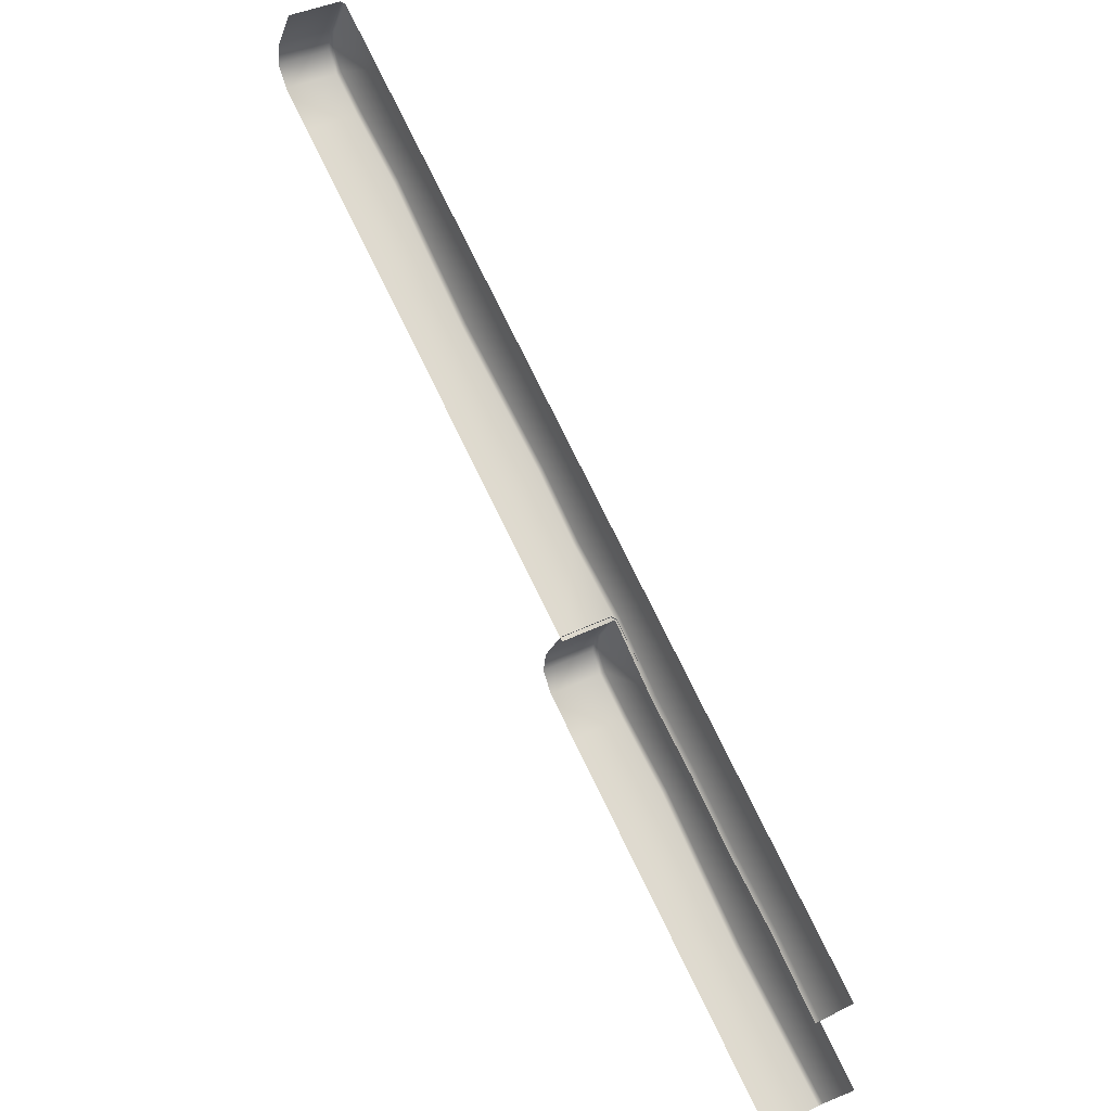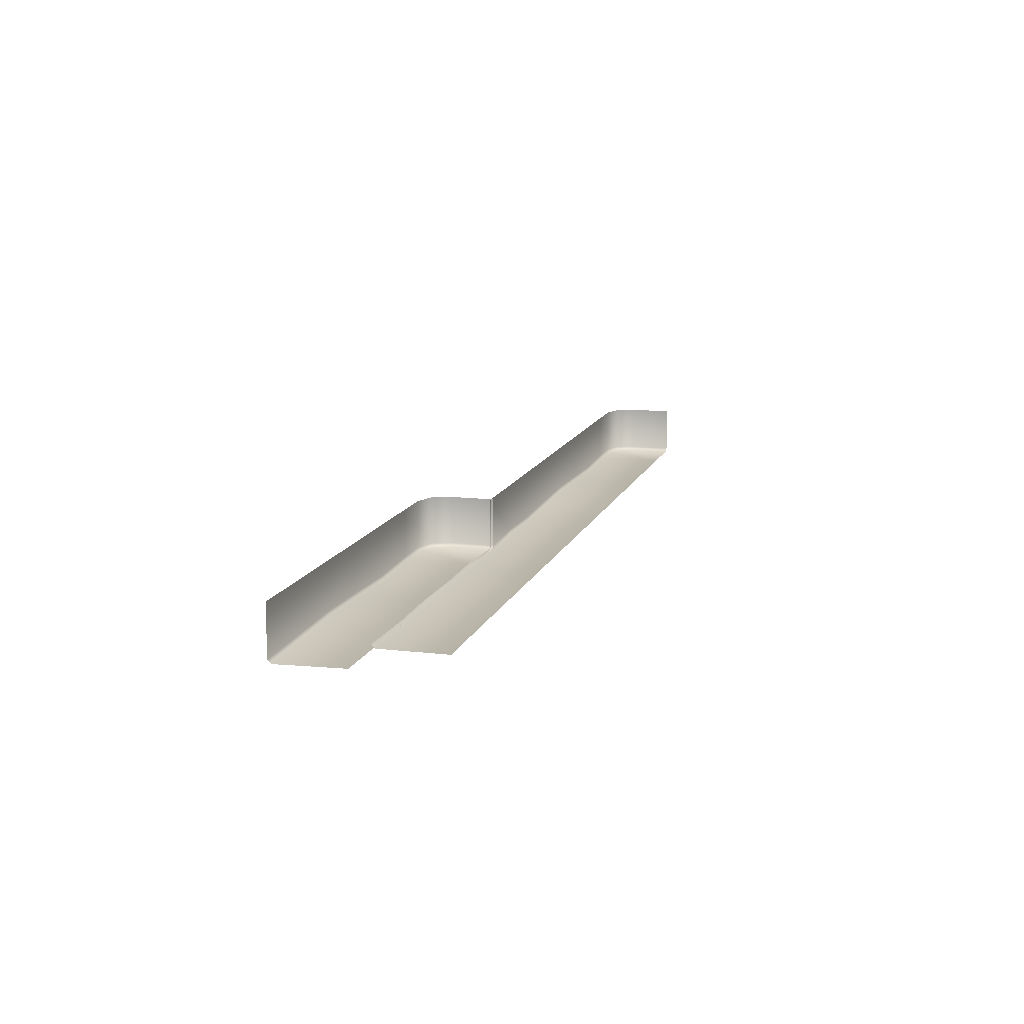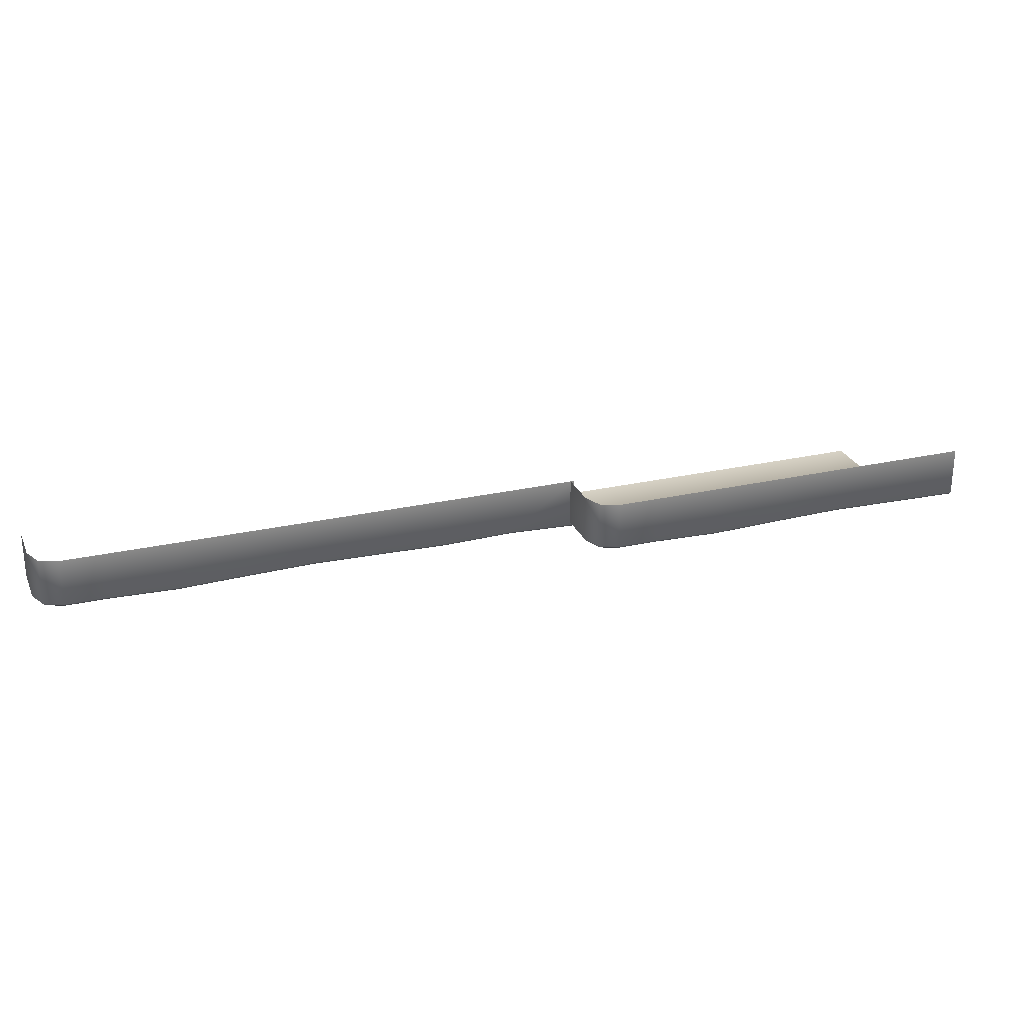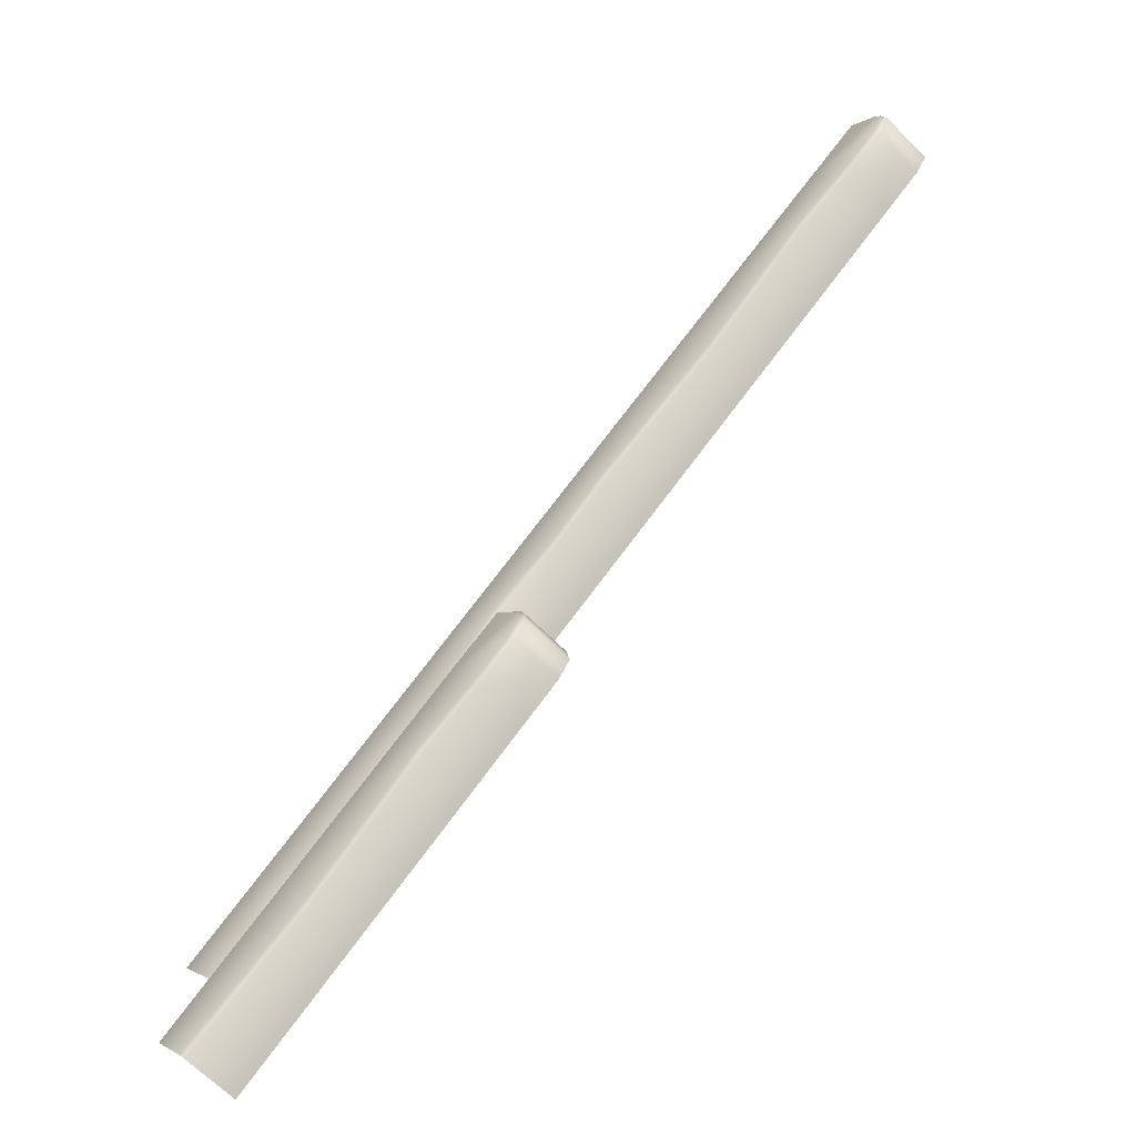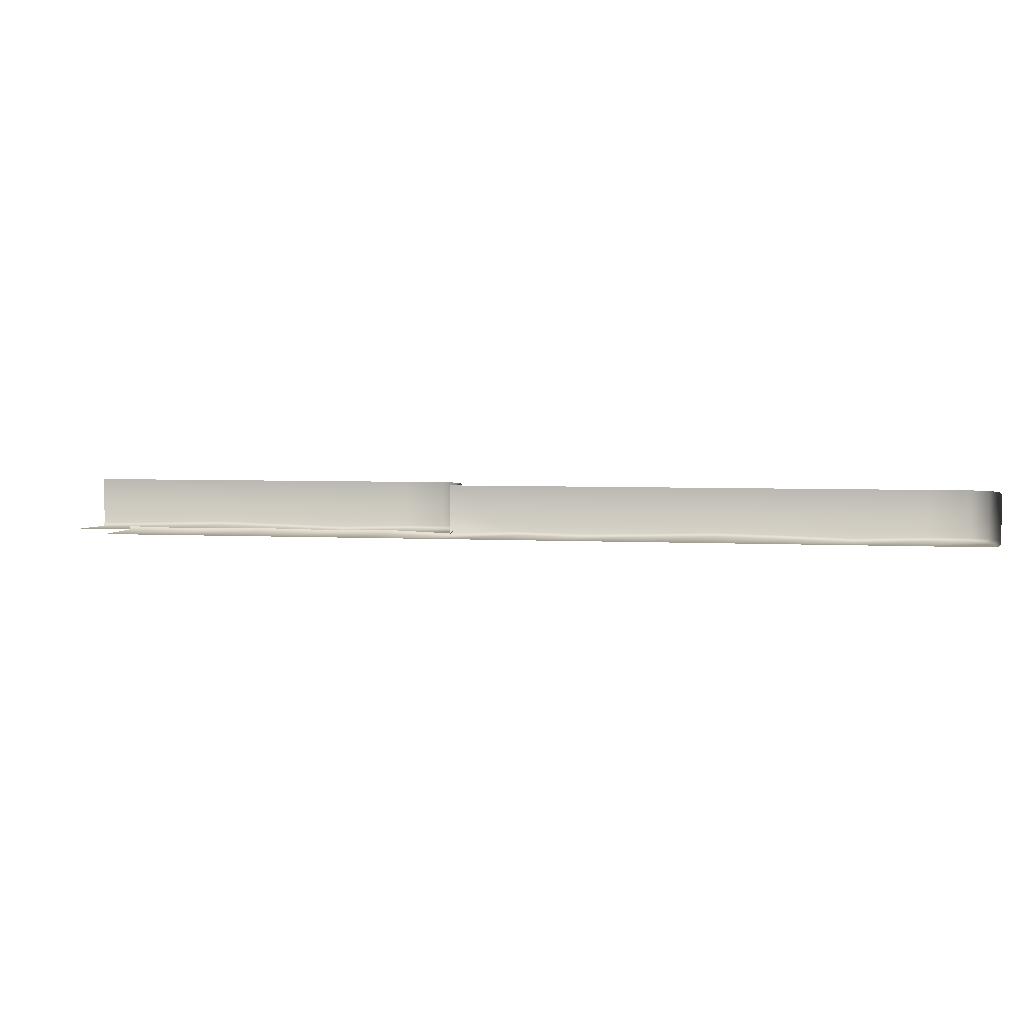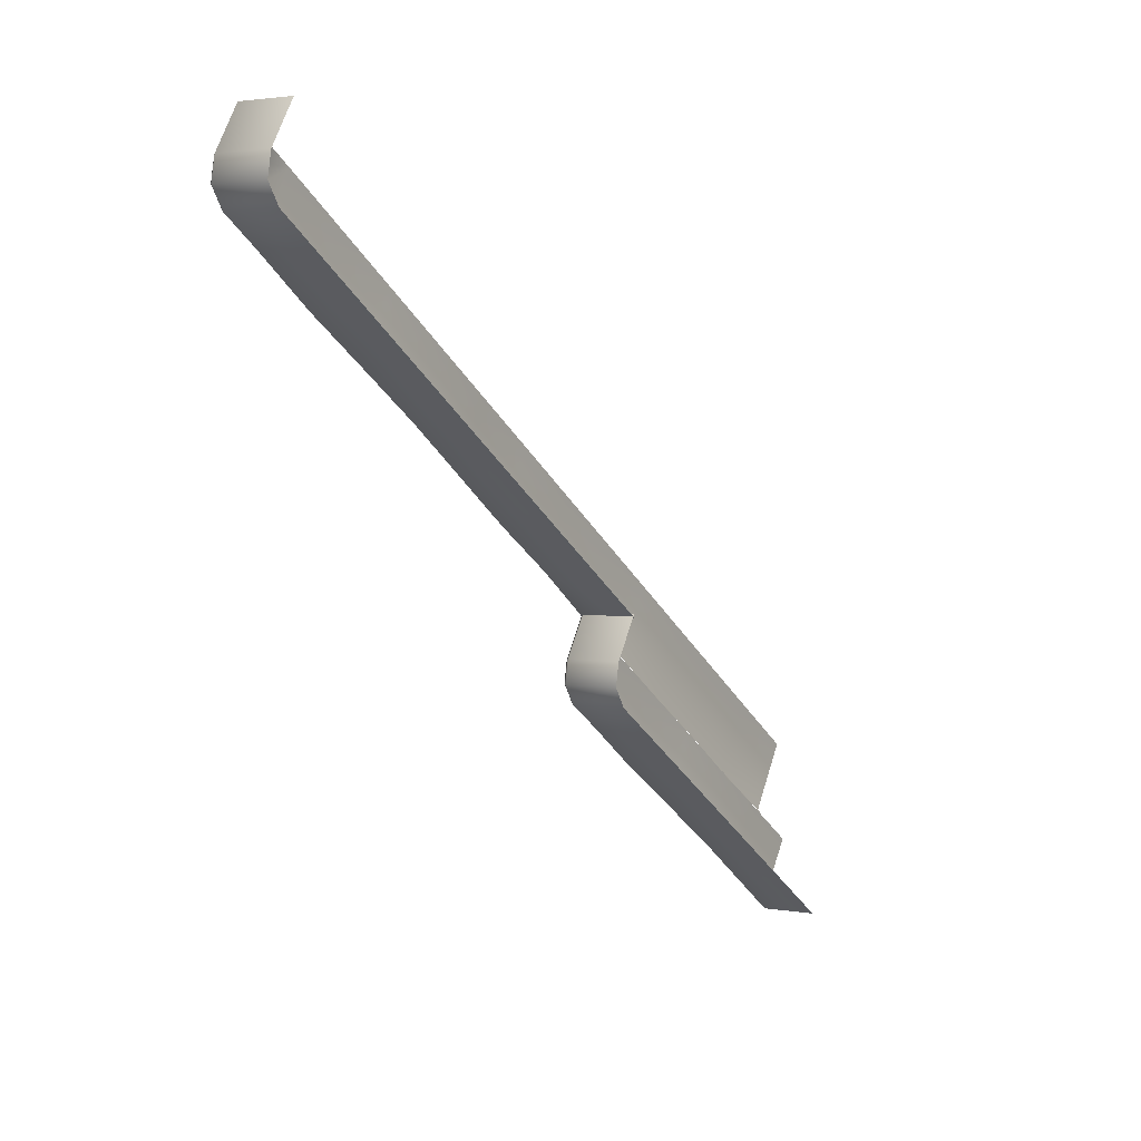
<metadata>
{"format":"obj","ext":"obj","renderer":"f3d","projection":"perspective","resolution":1024,"background":"white","views":[{"elev":39.2,"azim":58.4,"up":"+Y"},{"elev":12.9,"azim":72.6,"up":"+Z"},{"elev":26.6,"azim":-52.7,"up":"+Z"},{"elev":-67.3,"azim":-134.9,"up":"+Y"},{"elev":3.6,"azim":157.9,"up":"+Z"},{"elev":2.4,"azim":-57.2,"up":"+Y"}]}
</metadata>
<code>
o _1WALL_tires01_03__1__Scene.766
v 1.845e+04 3.182e+04 -354.7
v 1.845e+04 3.182e+04 -250.5
v 1.84e+04 3.174e+04 -250.5
v 1.84e+04 3.174e+04 -354.7
v 1.841e+04 3.174e+04 -362.1
v 1.846e+04 3.181e+04 -362.1
v 1.84e+04 3.169e+04 -362.1
v 1.839e+04 3.169e+04 -354.7
v 1.839e+04 3.169e+04 -250.5
v 1.842e+04 3.166e+04 -354.7
v 1.842e+04 3.166e+04 -250.5
v 1.842e+04 3.166e+04 -362.1
v 1.849e+04 3.161e+04 -250.5
v 1.849e+04 3.161e+04 -354.7
v 1.85e+04 3.161e+04 -362.1
v 1.862e+04 3.153e+04 -366.6
v 1.862e+04 3.152e+04 -250.5
v 1.862e+04 3.152e+04 -359.3
v 1.875e+04 3.145e+04 -362.1
v 1.875e+04 3.144e+04 -354.7
v 1.888e+04 3.136e+04 -351.2
v 1.875e+04 3.144e+04 -250.5
v 1.888e+04 3.136e+04 -358.6
v 1.888e+04 3.136e+04 -250.5
v 1.9e+04 3.127e+04 -250.5
v 1.901e+04 3.128e+04 -362.1
v 1.9e+04 3.127e+04 -354.7
v 1.913e+04 3.119e+04 -250.5
v 1.913e+04 3.119e+04 -358.2
v 1.926e+04 3.111e+04 -354.7
v 1.914e+04 3.12e+04 -365.5
v 1.926e+04 3.111e+04 -250.5
v 1.926e+04 3.111e+04 -362.1
v 1.939e+04 3.102e+04 -250.5
v 1.939e+04 3.103e+04 -368.2
v 1.939e+04 3.102e+04 -360.8
v 1.952e+04 3.094e+04 -362.1
v 1.952e+04 3.094e+04 -354.7
v 1.965e+04 3.086e+04 -364.2
v 1.964e+04 3.086e+04 -356.9
v 1.977e+04 3.077e+04 -354.7
v 1.978e+04 3.078e+04 -362.1
v 1.99e+04 3.069e+04 -365.2
v 1.99e+04 3.069e+04 -357.9
v 2.004e+04 3.06e+04 -354.7
v 2.004e+04 3.06e+04 -362.1
v 1.994e+04 3.049e+04 -362.1
v 2.007e+04 3.041e+04 -365.5
v 2.015e+04 3.053e+04 -362.1
v 2.002e+04 3.061e+04 -362.1
v 1.981e+04 3.057e+04 -358.6
v 1.989e+04 3.07e+04 -362.1
v 1.969e+04 3.066e+04 -362.1
v 1.977e+04 3.078e+04 -362.1
v 1.956e+04 3.074e+04 -366.6
v 1.964e+04 3.086e+04 -362.1
v 1.943e+04 3.082e+04 -362.1
v 1.951e+04 3.095e+04 -362.1
v 1.936e+04 3.087e+04 -362.1
v 1.934e+04 3.095e+04 -362.1
v 1.939e+04 3.103e+04 -362.1
v 1.933e+04 3.091e+04 -362.1
v 2.012e+04 3.073e+04 -362.1
v 1.998e+04 3.082e+04 -362.1
v 1.986e+04 3.09e+04 -362.1
v 1.973e+04 3.098e+04 -362.1
v 1.96e+04 3.107e+04 -362.1
v 1.947e+04 3.115e+04 -362.1
v 1.934e+04 3.124e+04 -362.1
v 1.922e+04 3.132e+04 -362.1
v 1.909e+04 3.14e+04 -362.1
v 1.896e+04 3.149e+04 -362.1
v 1.883e+04 3.157e+04 -362.1
v 1.87e+04 3.165e+04 -362.1
v 1.858e+04 3.174e+04 -362.1
v 1.938e+04 3.103e+04 -354.7
v 1.938e+04 3.103e+04 -250.5
v 1.933e+04 3.095e+04 -250.5
v 1.933e+04 3.095e+04 -354.7
v 1.932e+04 3.091e+04 -354.7
v 1.932e+04 3.091e+04 -250.5
v 1.935e+04 3.087e+04 -354.7
v 1.935e+04 3.087e+04 -250.5
v 1.943e+04 3.082e+04 -250.5
v 1.943e+04 3.082e+04 -354.7
v 1.955e+04 3.074e+04 -250.5
v 1.955e+04 3.074e+04 -359.3
v 1.968e+04 3.065e+04 -354.7
v 1.981e+04 3.057e+04 -351.2
v 1.968e+04 3.065e+04 -250.5
v 1.981e+04 3.057e+04 -250.5
v 1.994e+04 3.048e+04 -250.5
v 1.994e+04 3.048e+04 -354.7
v 2.007e+04 3.04e+04 -250.5
v 2.007e+04 3.04e+04 -358.2
f 1 3 2
f 4 3 1
f 1 5 4
f 5 1 6
f 7 4 5
f 3 4 8
f 4 7 8
f 8 9 3
f 10 8 7
f 9 8 10
f 10 11 9
f 10 7 12
f 10 13 11
f 14 10 12
f 14 13 10
f 14 12 15
f 16 14 15
f 14 17 13
f 14 16 18
f 18 17 14
f 19 18 16
f 20 17 18
f 18 19 20
f 19 21 20
f 17 20 22
f 21 22 20
f 19 23 21
f 22 21 24
f 21 25 24
f 26 21 23
f 27 25 21
f 21 26 27
f 27 28 25
f 26 29 27
f 29 28 27
f 30 28 29
f 29 26 31
f 31 30 29
f 28 30 32
f 31 33 30
f 30 34 32
f 35 30 33
f 36 34 30
f 30 35 36
f 37 36 35
f 36 37 38
f 39 38 37
f 38 39 40
f 39 41 40
f 39 42 41
f 43 41 42
f 41 43 44
f 43 45 44
f 43 46 45
f 47 49 48
f 49 47 50
f 51 50 47
f 50 51 52
f 53 52 51
f 52 53 54
f 55 54 53
f 54 55 56
f 57 56 55
f 56 57 58
f 59 58 57
f 60 58 59
f 58 60 61
f 60 59 62
f 43 63 46
f 63 43 64
f 42 64 43
f 64 42 65
f 39 65 42
f 65 39 66
f 37 66 39
f 66 37 67
f 35 67 37
f 67 35 68
f 33 68 35
f 68 33 69
f 31 69 33
f 69 31 70
f 26 70 31
f 70 26 71
f 23 71 26
f 71 23 72
f 19 72 23
f 72 19 73
f 16 73 19
f 73 16 74
f 15 74 16
f 74 15 75
f 12 75 15
f 5 75 12
f 75 5 6
f 5 12 7
f 76 78 77
f 79 78 76
f 76 60 79
f 60 76 61
f 62 79 60
f 78 79 80
f 79 62 80
f 80 81 78
f 82 80 62
f 81 80 82
f 82 83 81
f 82 62 59
f 82 84 83
f 85 82 59
f 85 84 82
f 85 59 57
f 55 85 57
f 85 86 84
f 85 55 87
f 87 86 85
f 53 87 55
f 88 86 87
f 87 53 88
f 53 89 88
f 86 88 90
f 89 90 88
f 53 51 89
f 90 89 91
f 47 89 51
f 89 92 91
f 89 47 93
f 93 92 89
f 48 93 47
f 93 94 92
f 93 48 95
f 95 94 93

</code>
